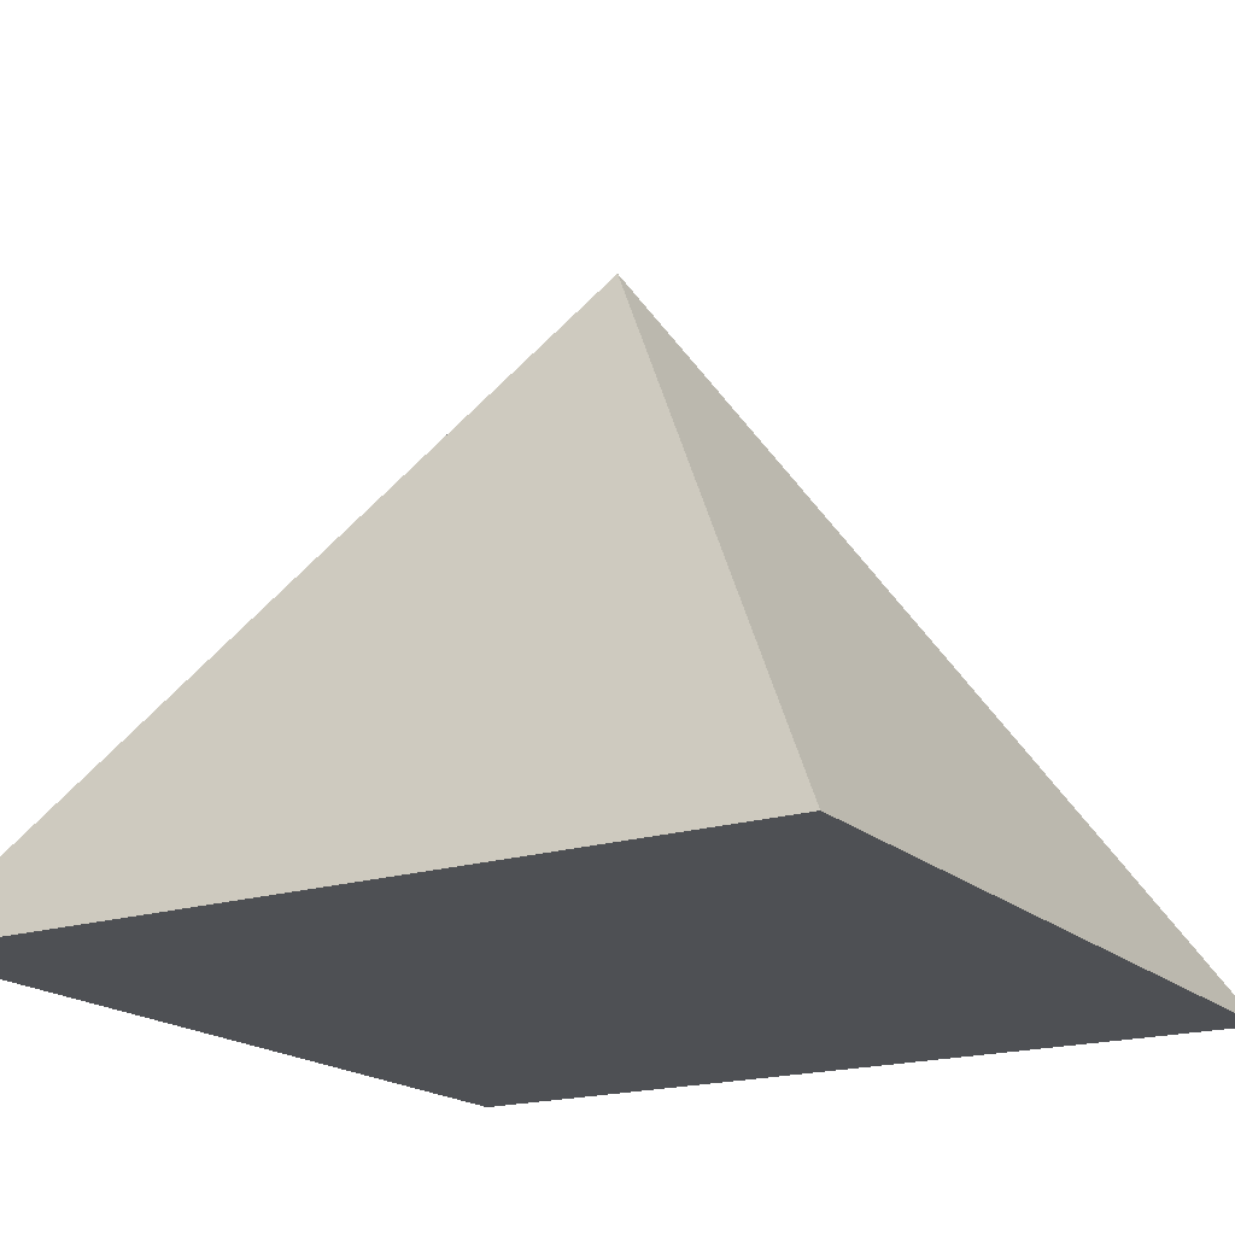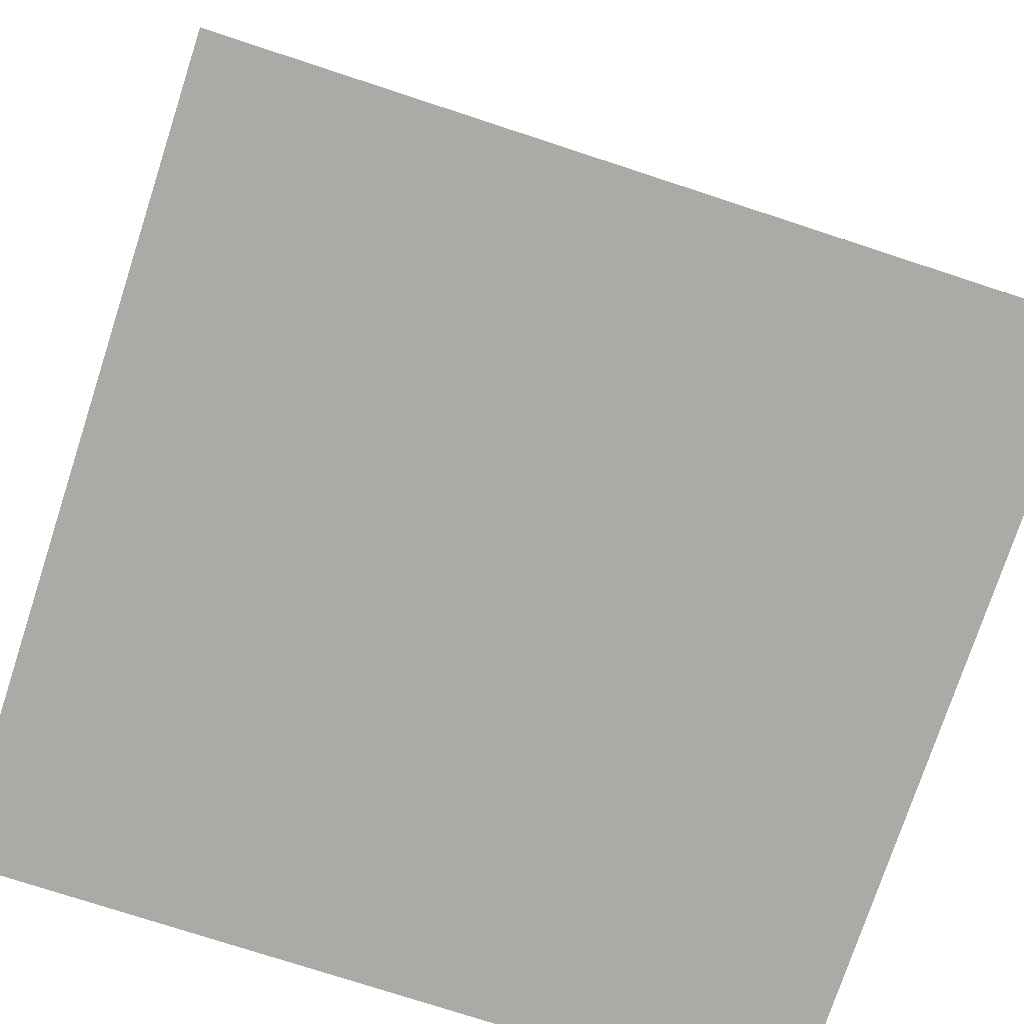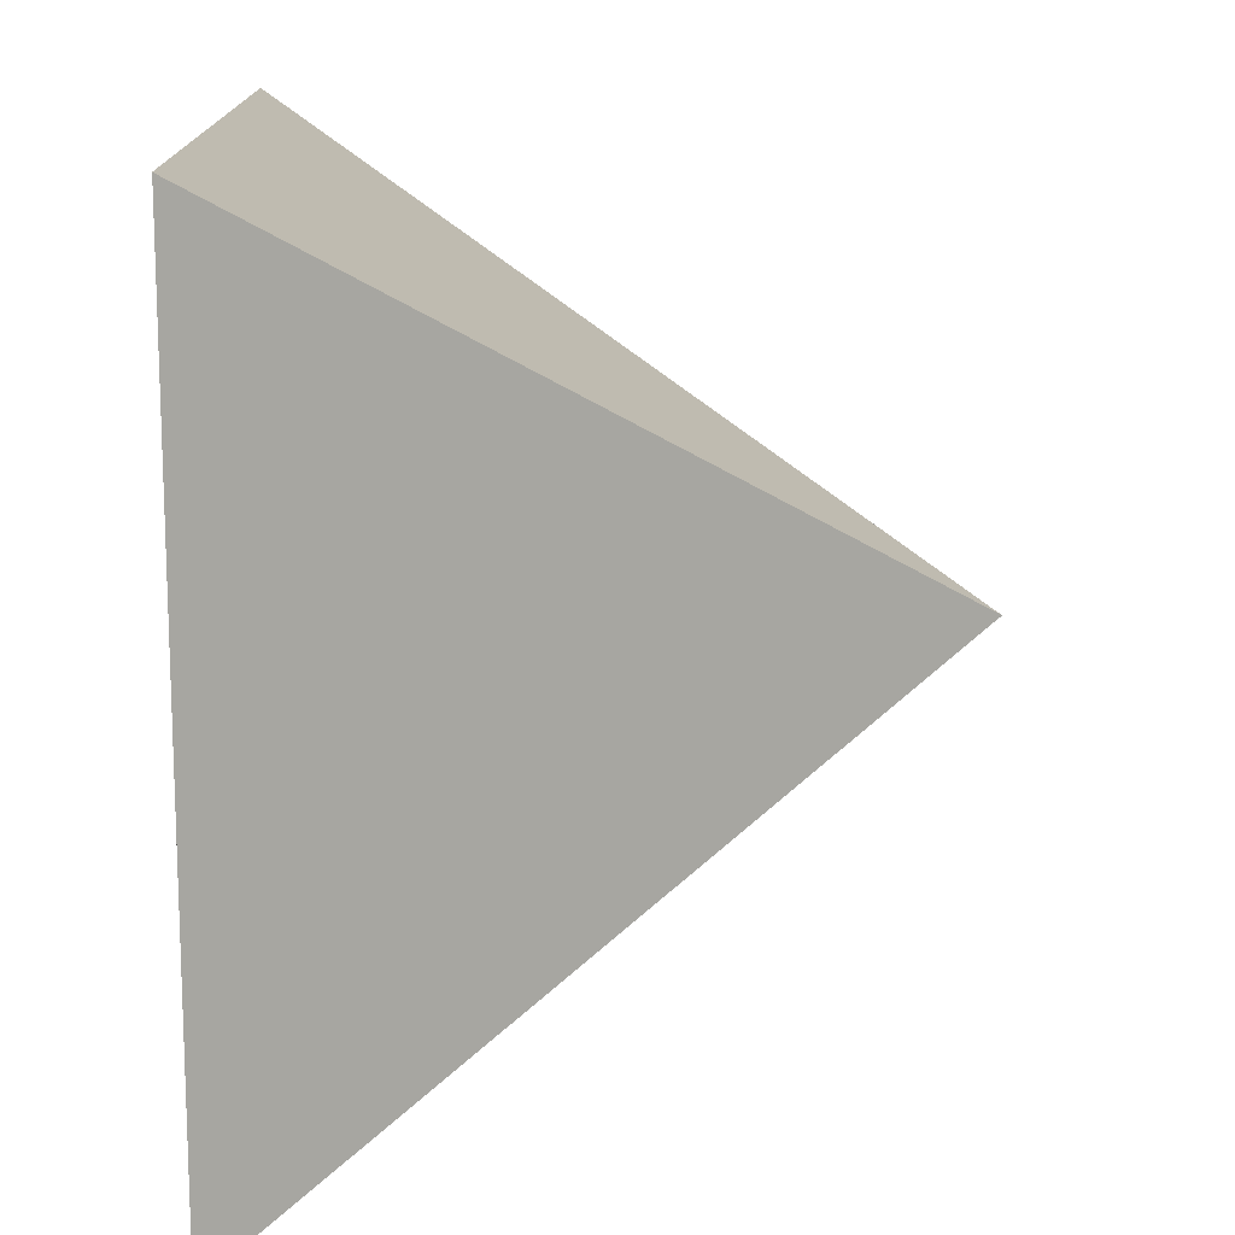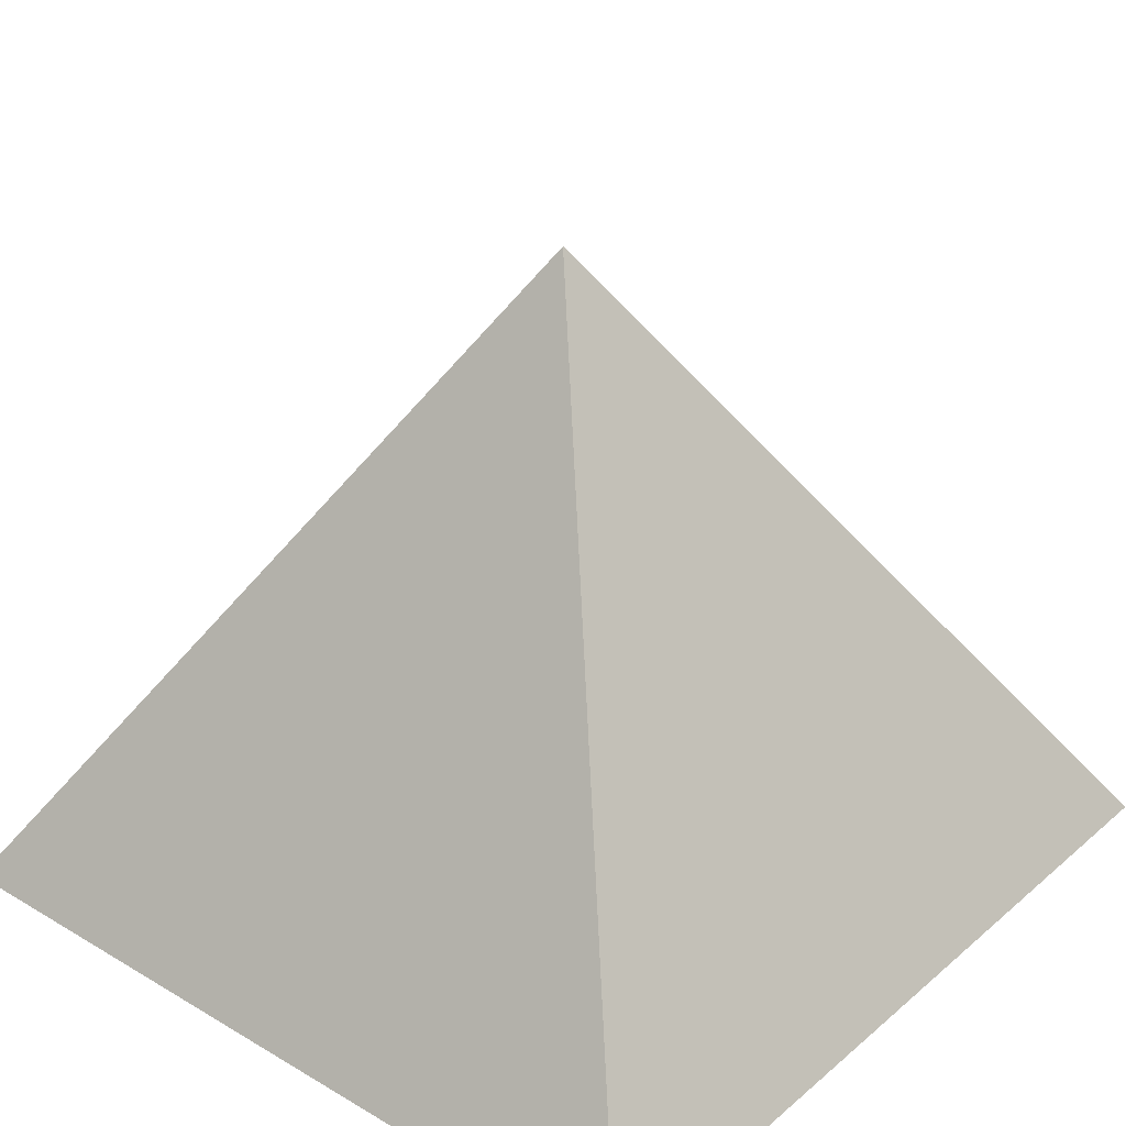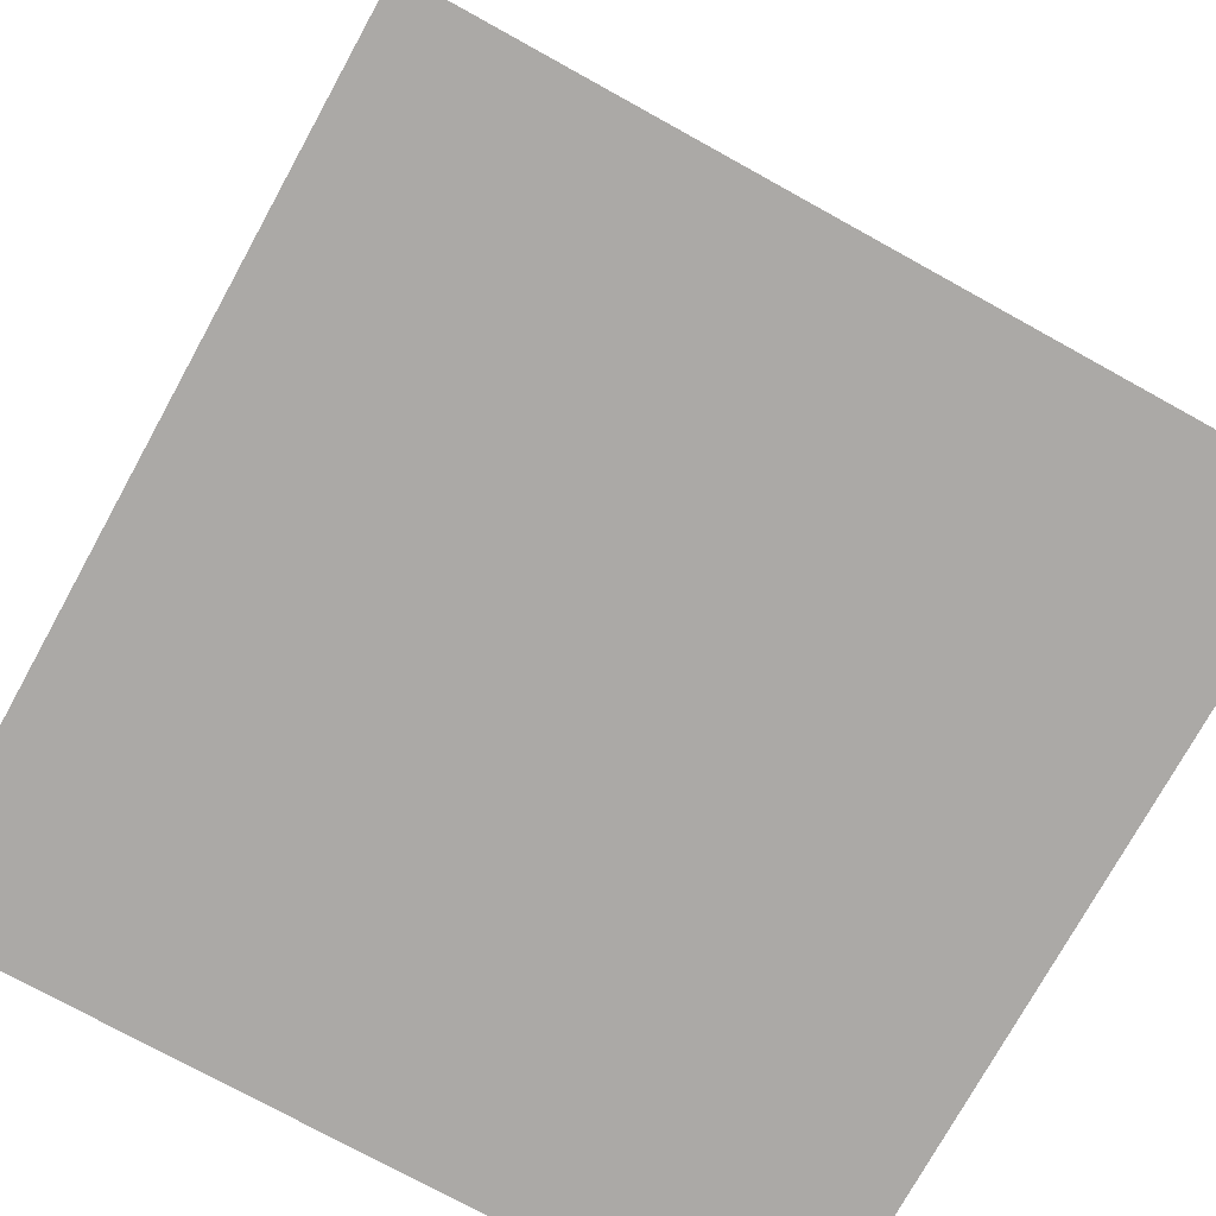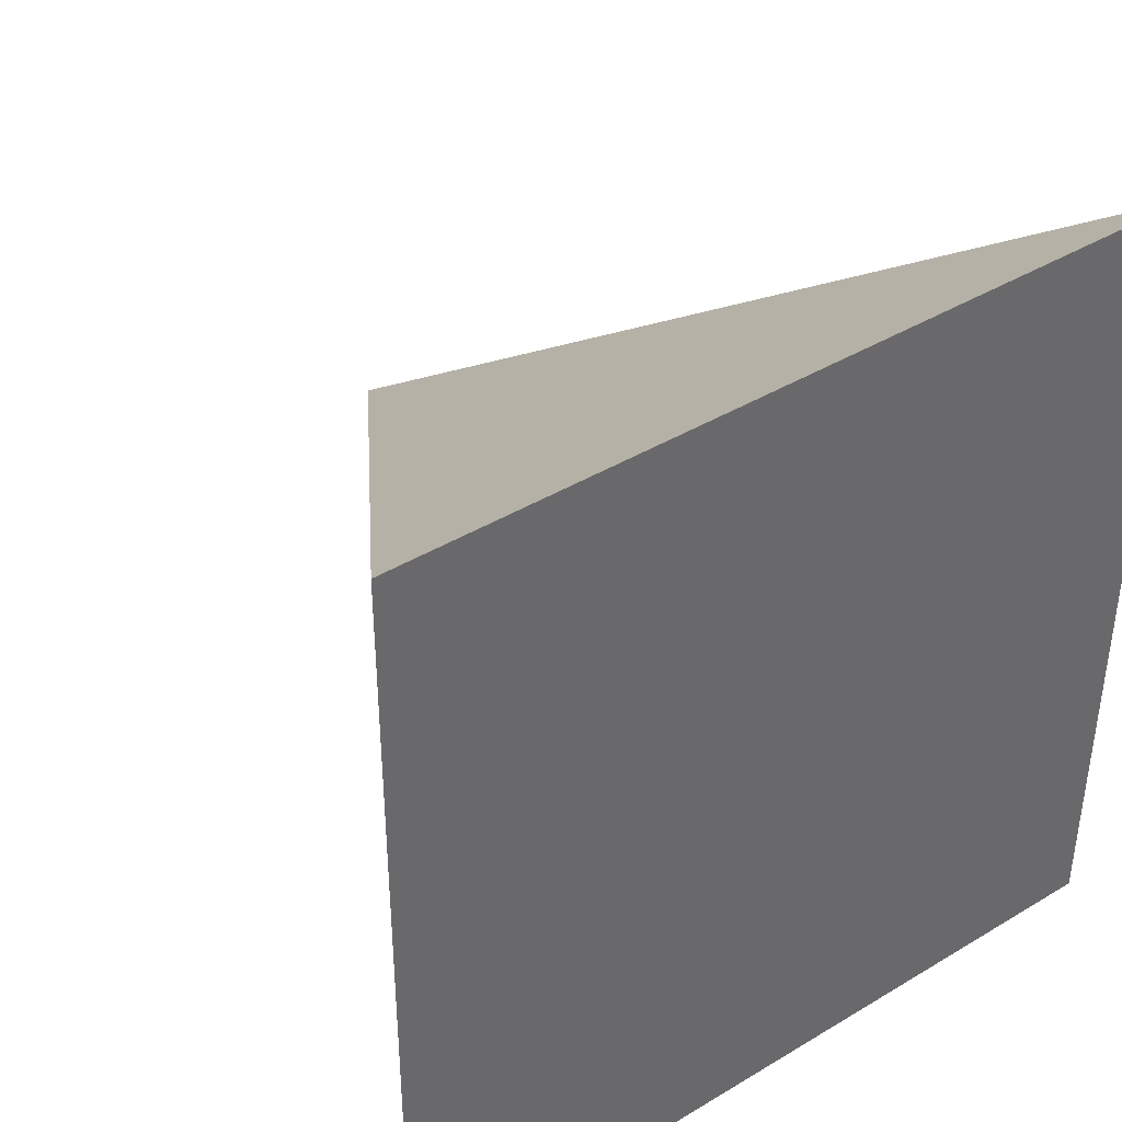
<metadata>
{"format":"obj","ext":"obj","renderer":"f3d","projection":"perspective","resolution":1024,"background":"white","views":[{"elev":-19.0,"azim":31.2,"up":"+Y"},{"elev":-75.7,"azim":71.9,"up":"+Y"},{"elev":13.9,"azim":88.7,"up":"+Z"},{"elev":31.0,"azim":-140.0,"up":"+Y"},{"elev":-75.5,"azim":-28.9,"up":"+Y"},{"elev":40.6,"azim":-36.4,"up":"+Z"}]}
</metadata>
<code>
v  9.234 18.22 1.841
v  -2.055 0.005 13.41
v  20.52 0.005 13.41
v  20.52 0.005 -9.727
v  -2.055 0.005 -9.727
v  9.234 0.005 1.841
g Pyramid001
f 1 2 3
f 1 3 4
f 1 4 5
f 1 5 2
f 2 6 3
f 3 6 4
f 4 6 5
f 5 6 2

</code>
